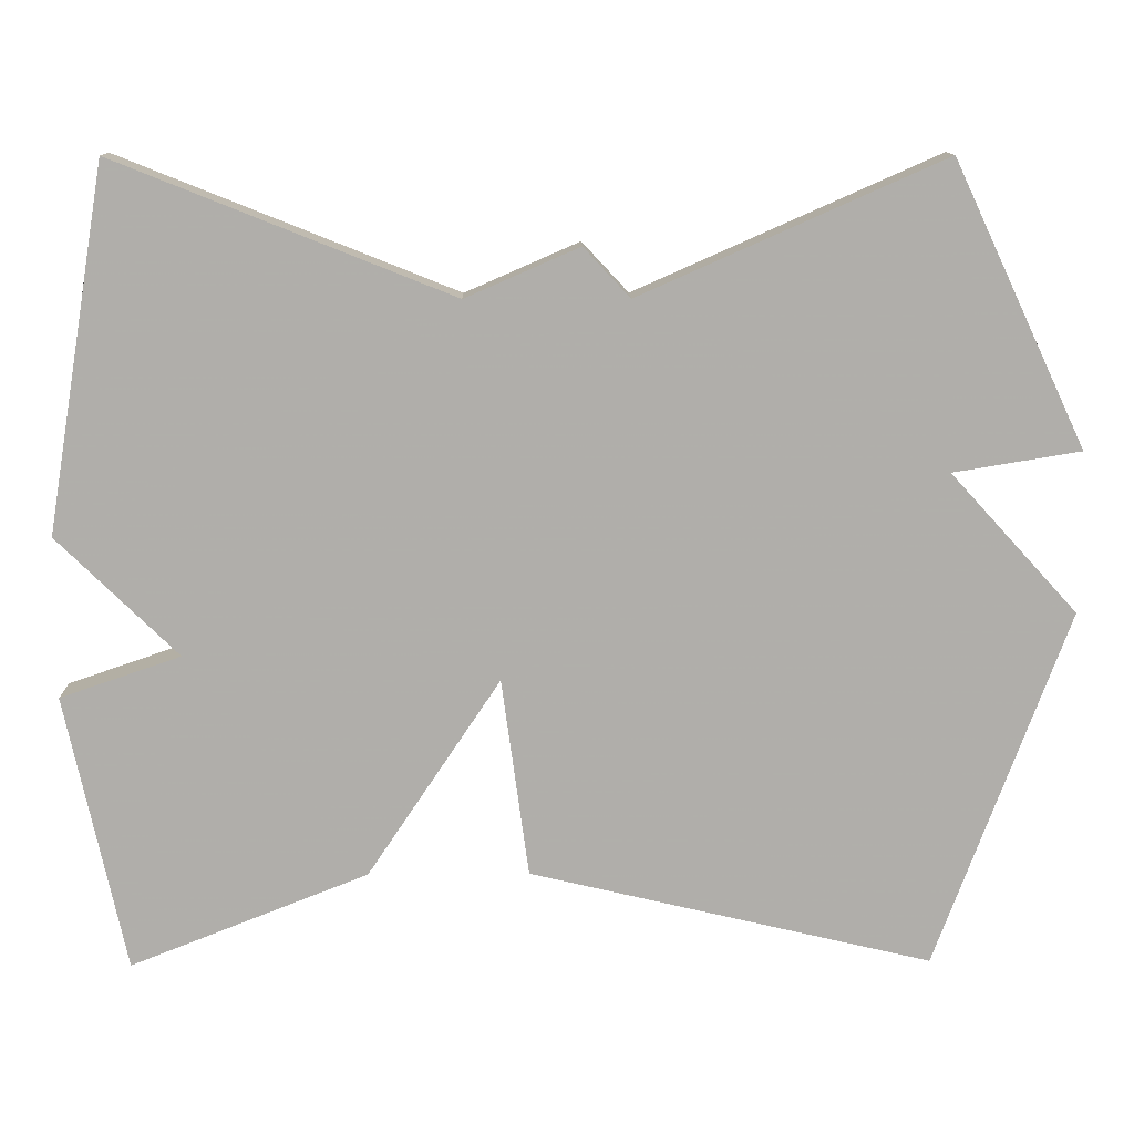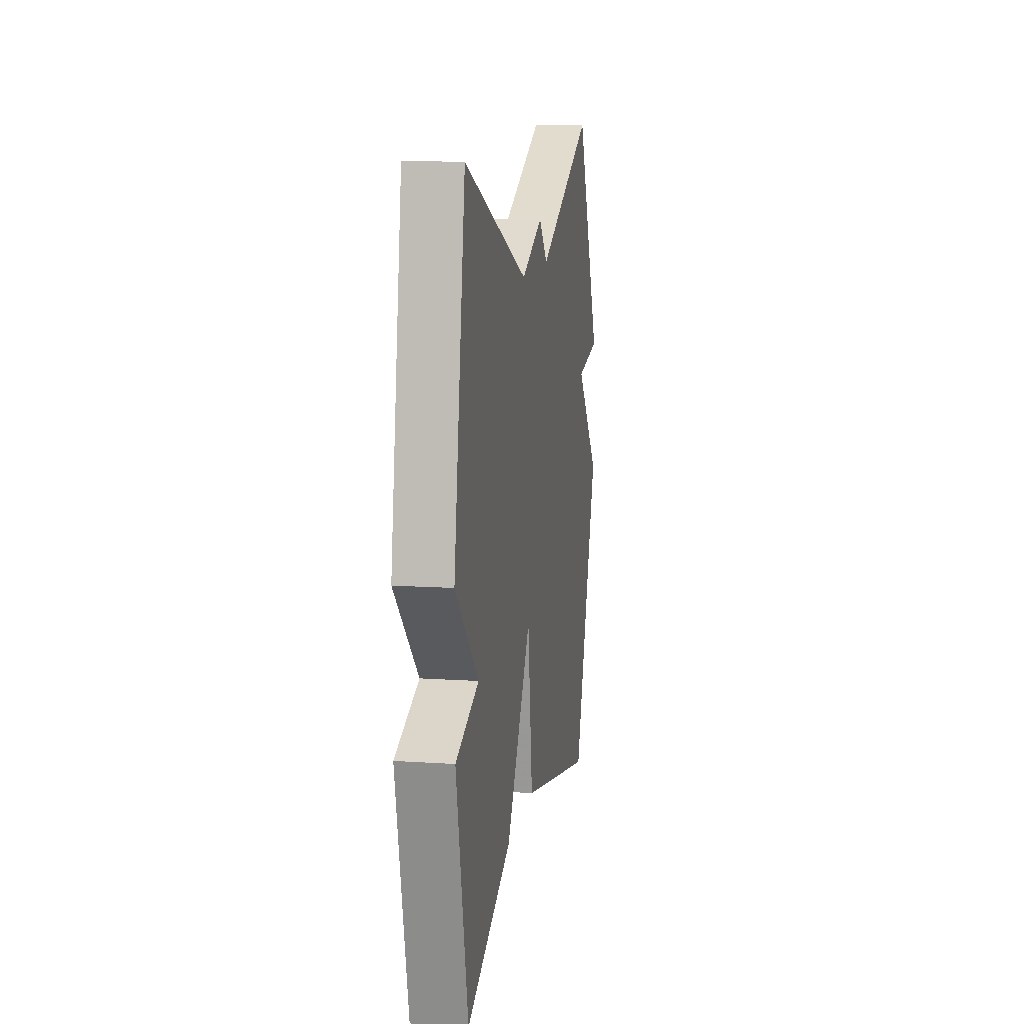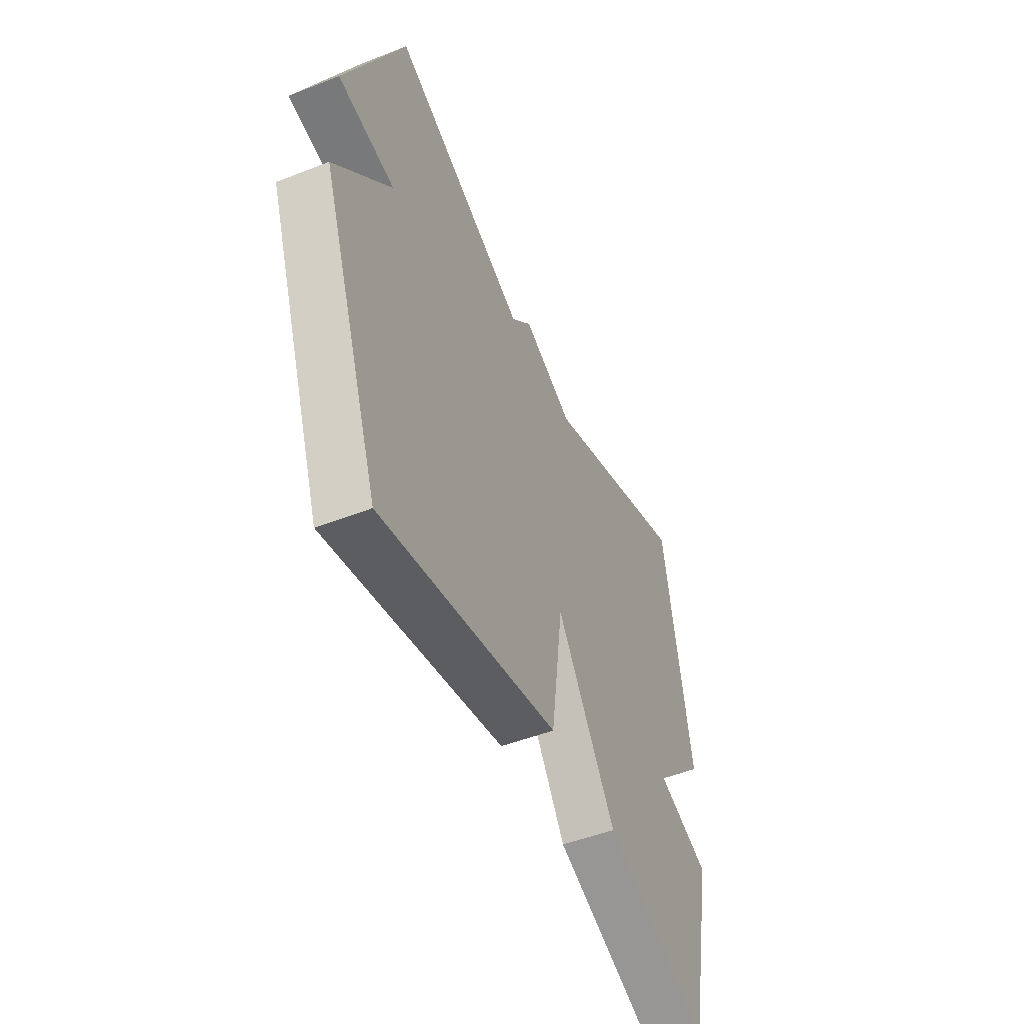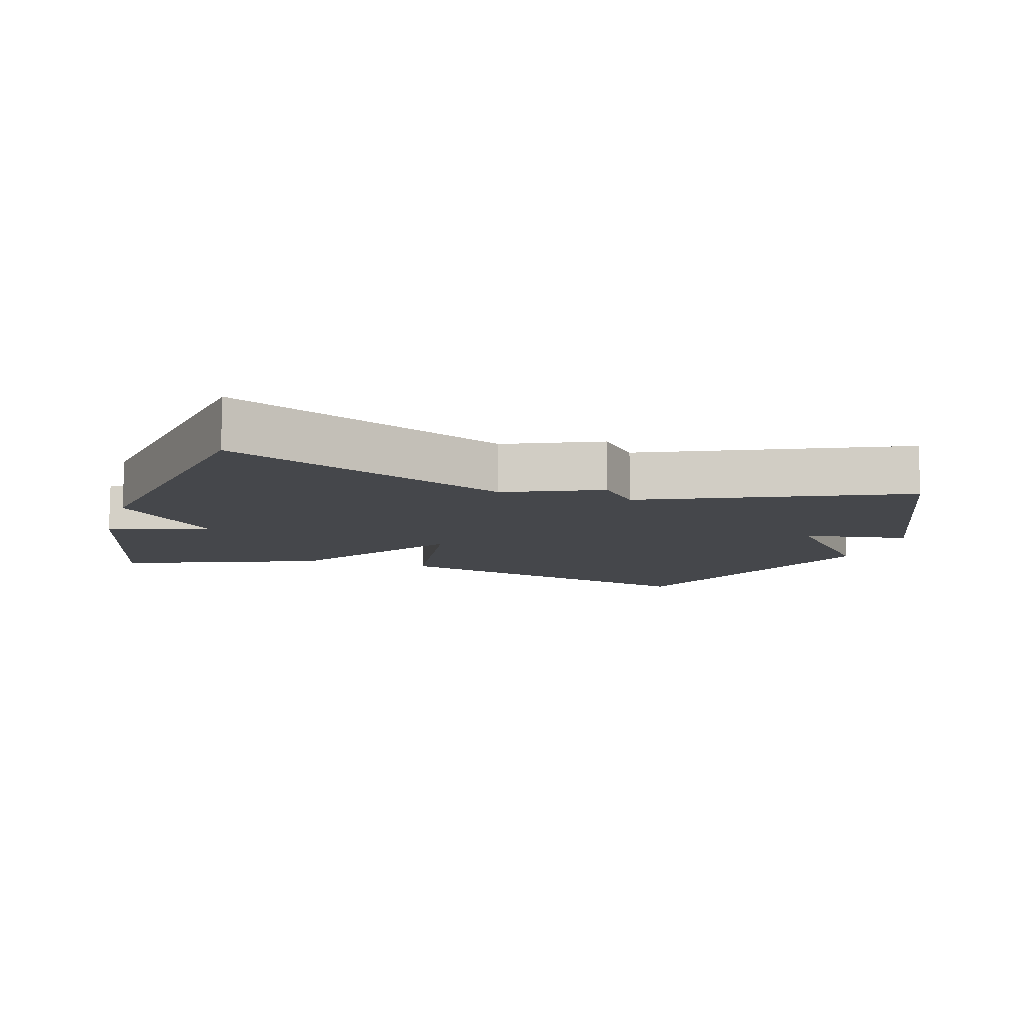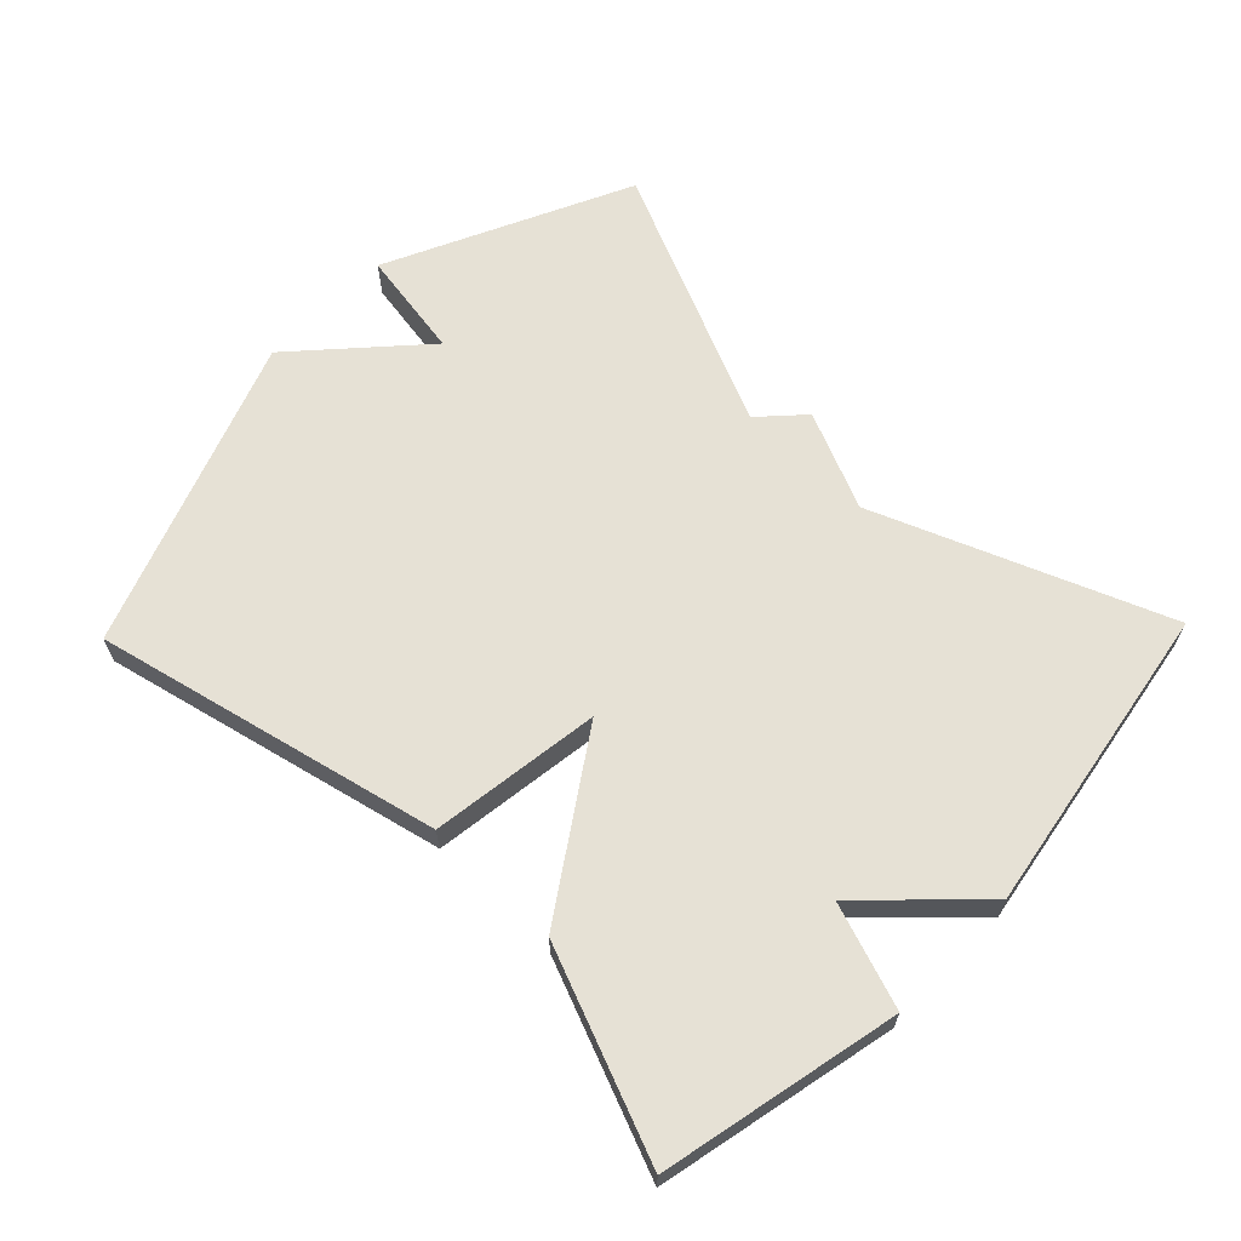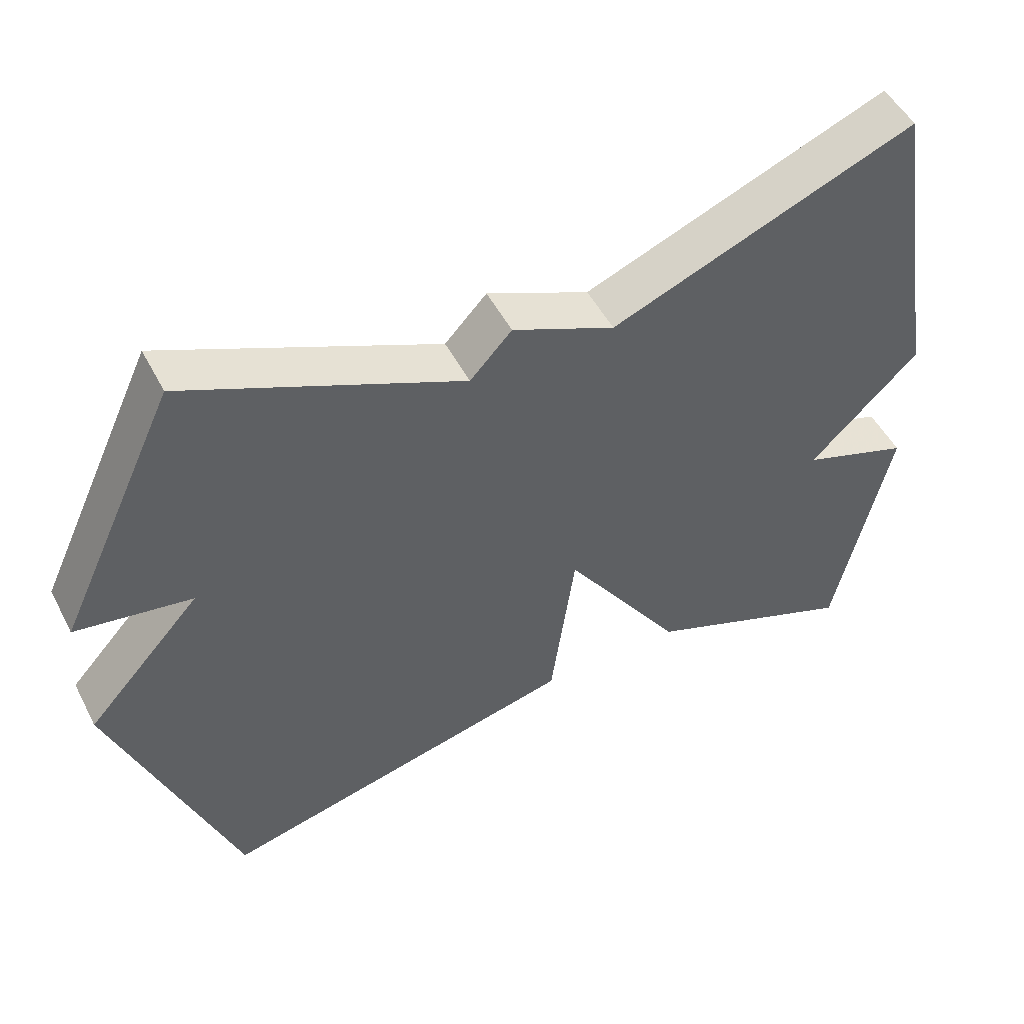
<metadata>
{"format":"obj","ext":"obj","renderer":"f3d","projection":"perspective","resolution":1024,"background":"white","views":[{"elev":12.2,"azim":-0.9,"up":"+Z"},{"elev":11.9,"azim":-81.0,"up":"+Z"},{"elev":-49.6,"azim":113.4,"up":"+Z"},{"elev":-10.2,"azim":-17.4,"up":"+Y"},{"elev":64.6,"azim":-135.9,"up":"+Y"},{"elev":50.5,"azim":153.1,"up":"+Z"}]}
</metadata>
<code>
v -0.5 0.07 -0.5
v -0.575 0.07 -0.154
v -0.424 0.07 -0.102
v -0.575 0.07 0.046
v -0.5 0.07 0.5
v -0.079 0.07 0.332
v 0.063 0.07 0.394
v 0.121 0.07 0.332
v 0.5 0.07 0.5
v 0.666 0.07 0.148
v 0.507 0.07 0.122
v 0.666 0.07 -0.052
v 0.5 0.07 -0.5
v -0.002 0.07 -0.382
v -0.036 0.07 -0.134
v -0.202 0.07 -0.382
v -0.5 0 -0.5
v -0.575 0 -0.154
v -0.424 0 -0.102
v -0.575 0 0.046
v -0.5 0 0.5
v -0.079 0 0.332
v 0.063 0 0.394
v 0.121 0 0.332
v 0.5 0 0.5
v 0.666 0 0.148
v 0.507 0 0.122
v 0.666 0 -0.052
v 0.5 0 -0.5
v -0.002 0 -0.382
v -0.036 0 -0.134
v -0.202 0 -0.382
f 1 2 3
f 16 1 3
f 15 16 3
f 13 14 15
f 12 13 15
f 11 12 15
f 11 15 3 4
f 8 9 10 11
f 8 11 4
f 6 7 8 4
f 4 5 6
f 19 18 17
f 19 17 32
f 19 32 31
f 31 30 29
f 31 29 28
f 31 28 27
f 20 19 31 27
f 27 26 25 24
f 20 27 24
f 20 24 23 22
f 22 21 20
f 1 17 18 2
f 2 18 19 3
f 3 19 20 4
f 4 20 21 5
f 5 21 22 6
f 6 22 23 7
f 7 23 24 8
f 8 24 25 9
f 9 25 26 10
f 10 26 27 11
f 11 27 28 12
f 12 28 29 13
f 13 29 30 14
f 14 30 31 15
f 15 31 32 16
f 16 32 17 1

</code>
